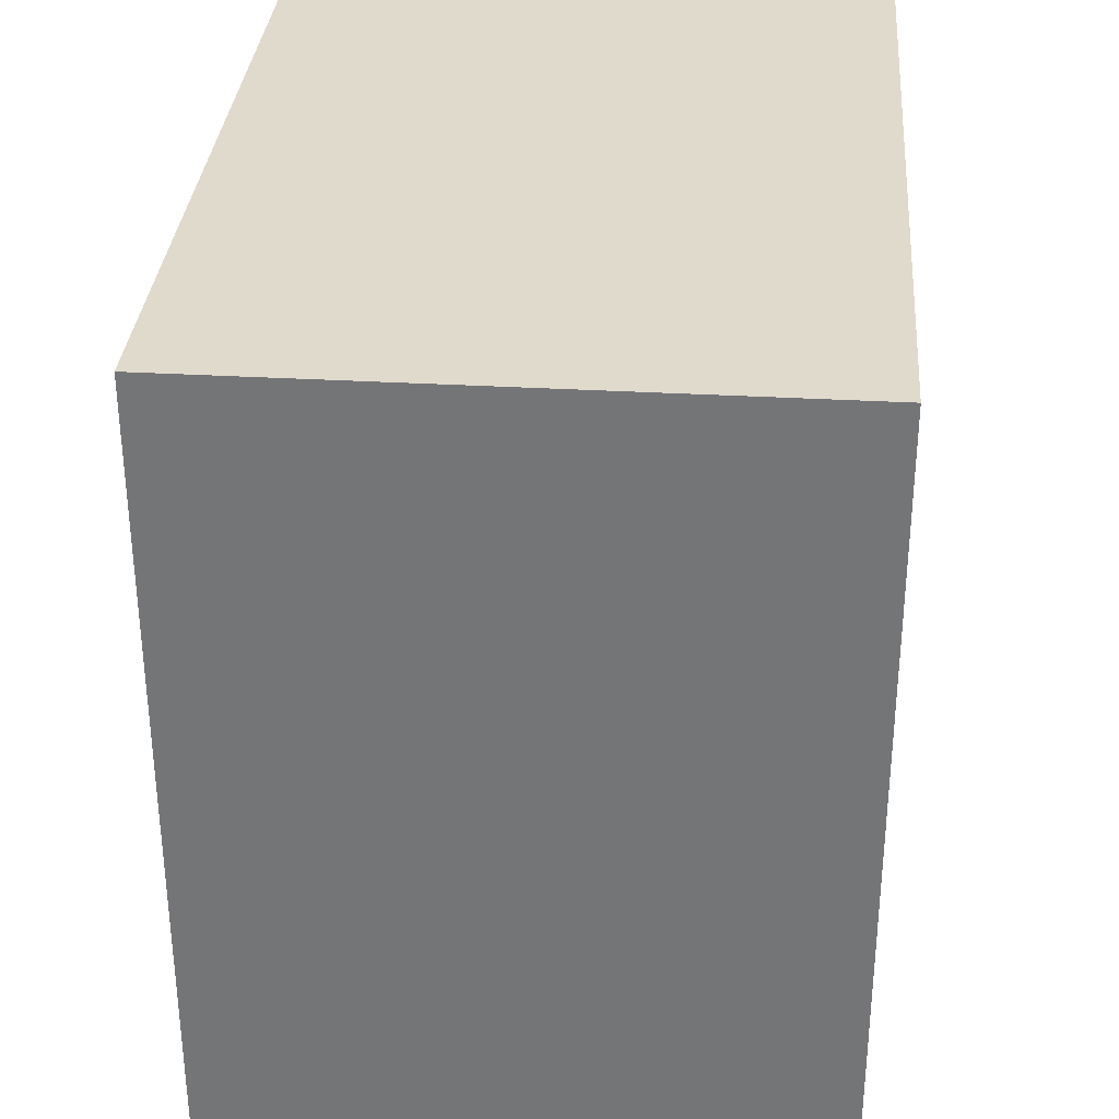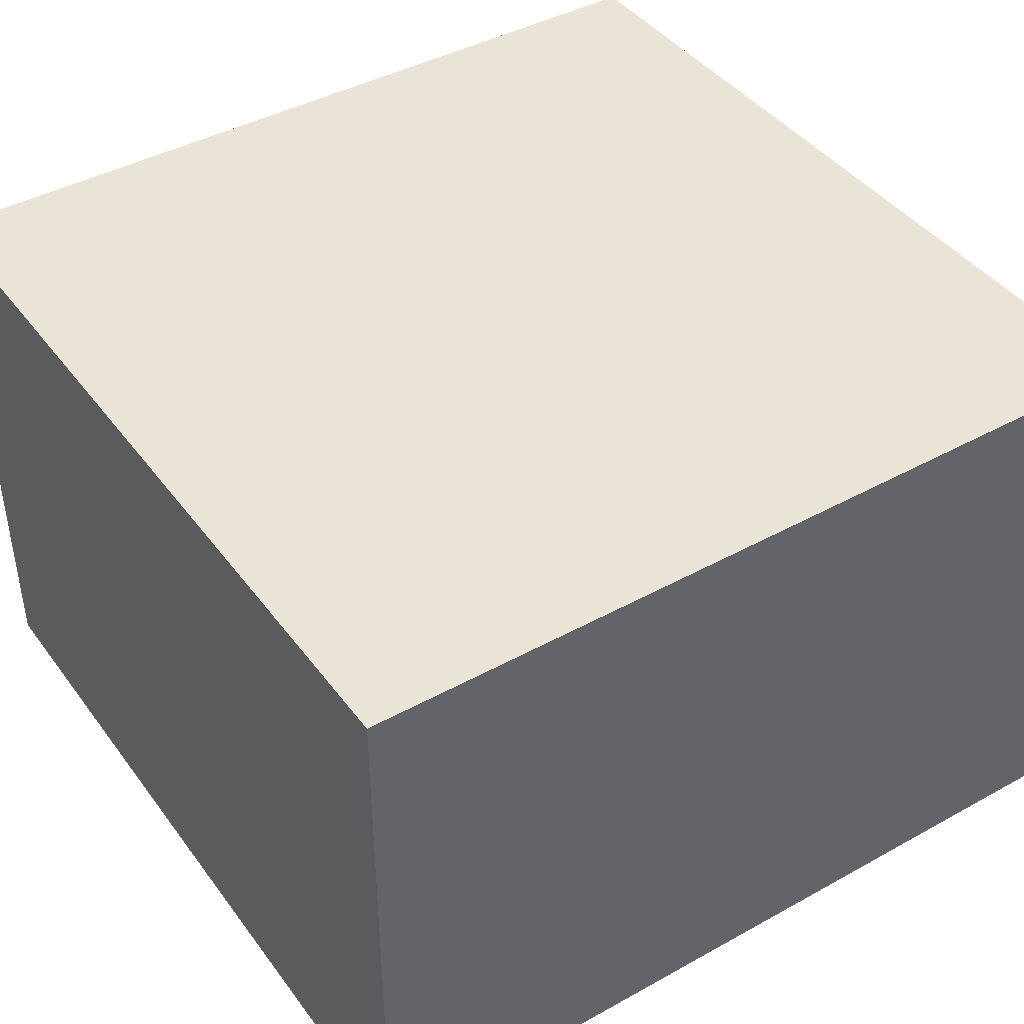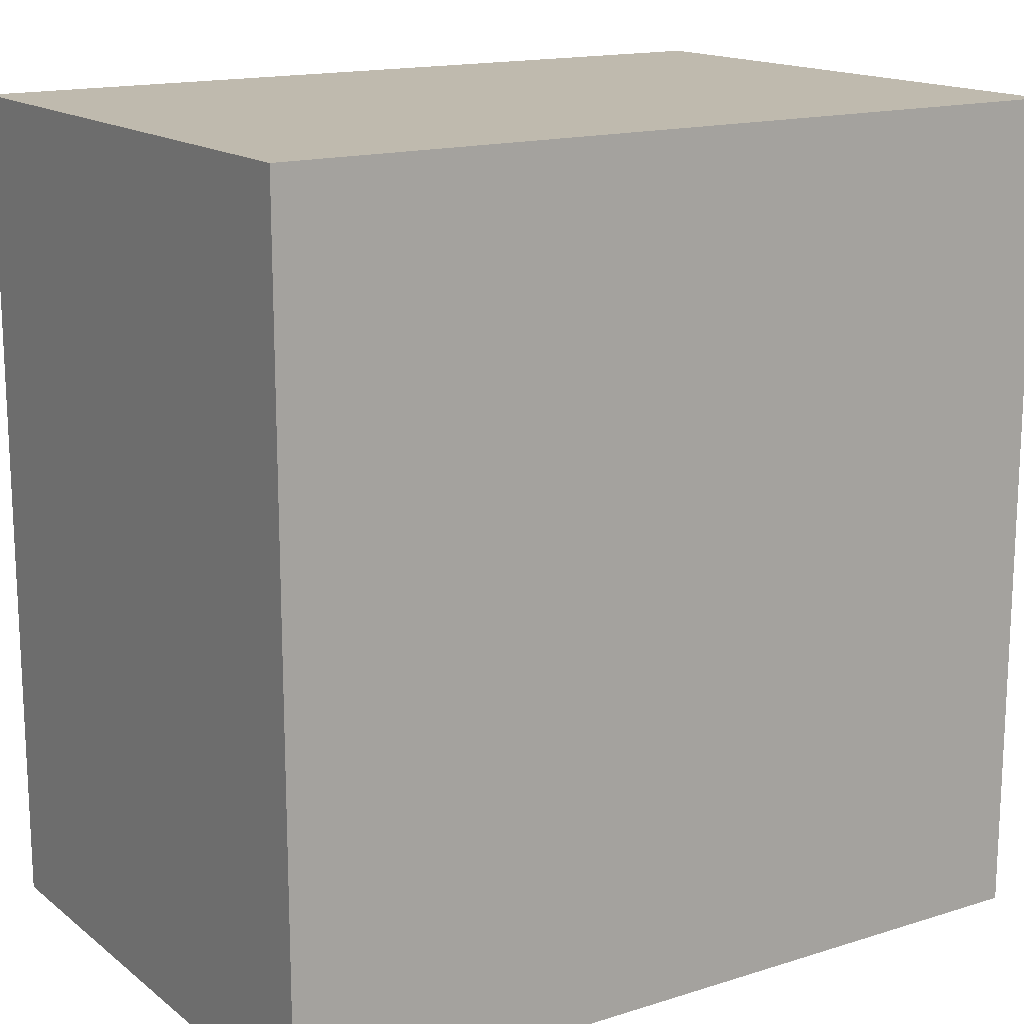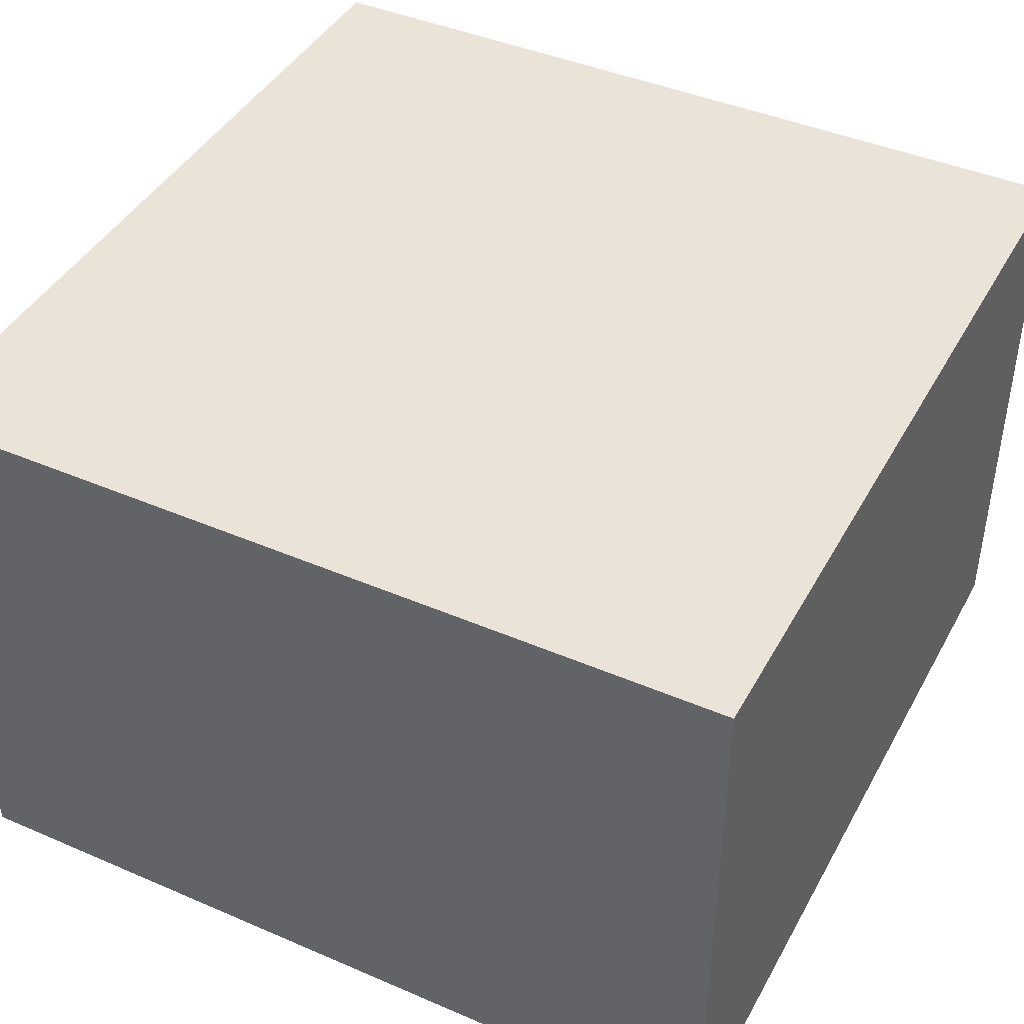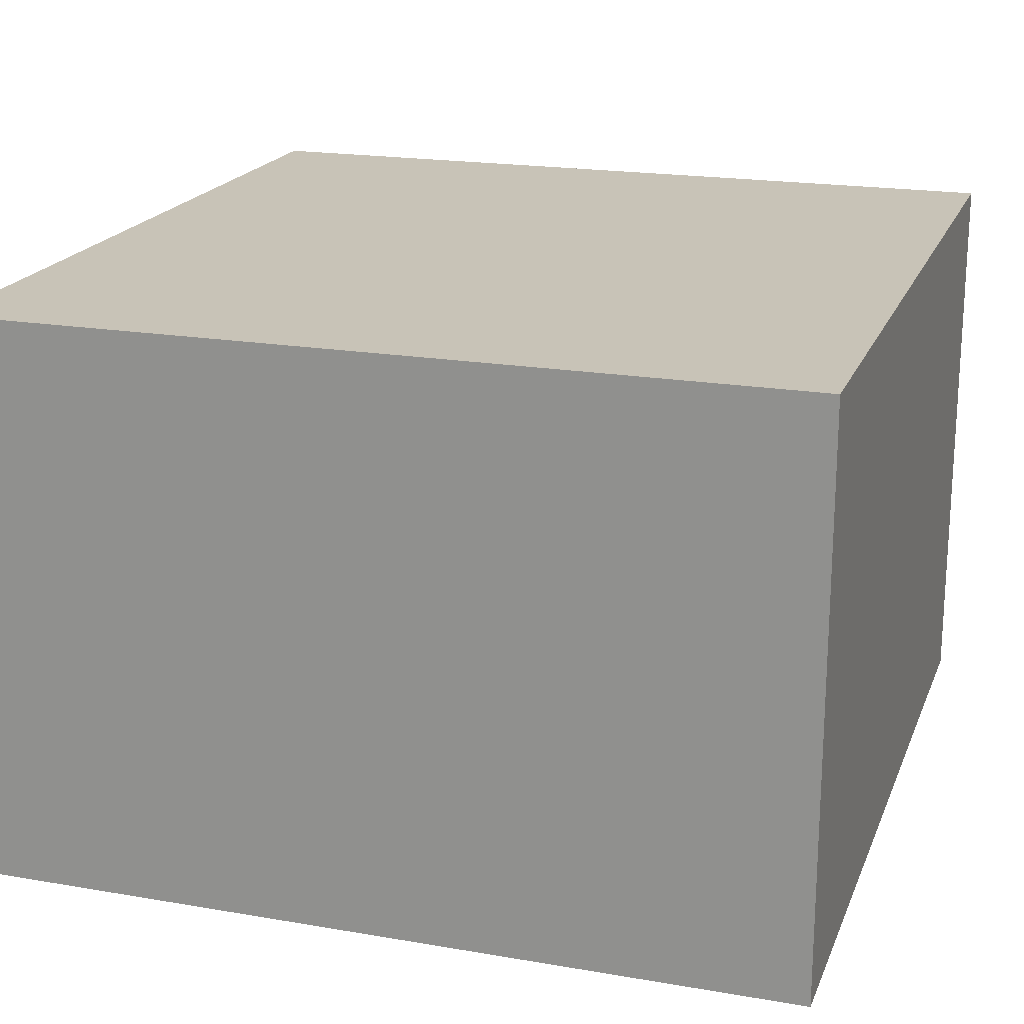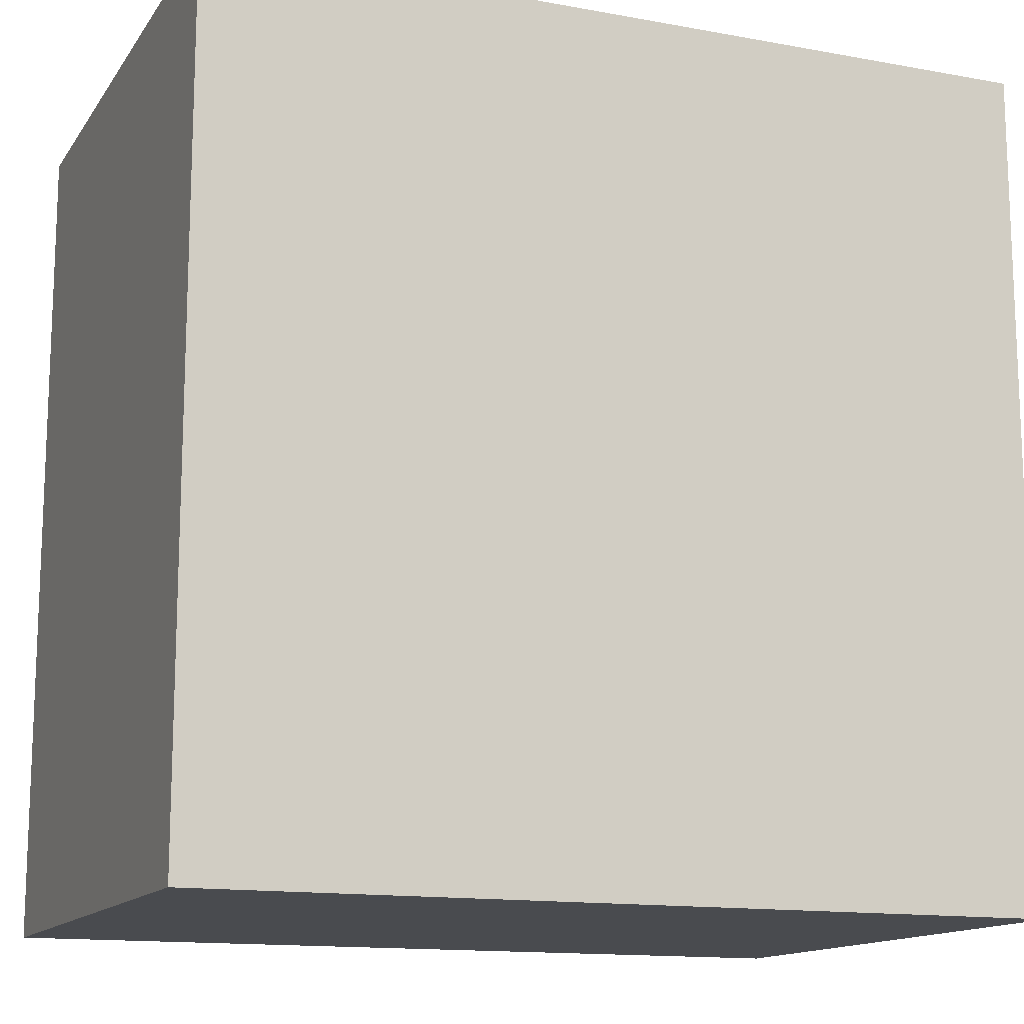
<metadata>
{"format":"obj","ext":"obj","renderer":"f3d","projection":"perspective","resolution":1024,"background":"white","views":[{"elev":33.0,"azim":-85.5,"up":"+Z"},{"elev":42.4,"azim":56.5,"up":"+Y"},{"elev":15.7,"azim":146.8,"up":"+Z"},{"elev":42.8,"azim":-152.9,"up":"+Y"},{"elev":19.6,"azim":17.7,"up":"+Y"},{"elev":-13.9,"azim":157.9,"up":"+Z"}]}
</metadata>
<code>
g pb_Mesh103110
v 36 25 36
v -36 25 36
v -36 -25 36
v 36 -25 36
v -36 25 -36
v 36 25 -36
v 36 -25 -36
v -36 -25 -36
v -36 25 -36
v -36 -25 -22
v -36 25 -22
v -36 -25 -36
v 36 -25 -22
v 36 -25 -36
v 36 25 -36
v 36 25 -22
v 36 25 -22
v -36 25 -36
v -36 25 -22
v 36 25 -36
v -36 25 22
v -36 -25 36
v -36 25 36
v -36 -25 22
v 36 -25 36
v 36 -25 22
v 36 25 22
v 36 25 36
v 36 25 22
v -36 25 22
v 36 25 36
v -36 25 36
v -36 -18 -36
v 36 -18 -36
v 36 -18 -22
v -36 -18 -22
v -36 -25 -22
v 36 -25 -22
v 36 -25 22
v -36 -25 22
v -36 -18 22
v 36 -18 22
v 36 -18 36
v -36 -18 36
v 36 -25 22
v 36 -25 36
v 36 -18 22
v 36 -18 36
v -36 -25 36
v -36 -25 22
v -36 -18 36
v -36 -18 22
v 36 -25 36
v -36 -25 36
v 36 -18 36
v -36 -18 36
v -36 -25 -36
v 36 -25 -36
v -36 -18 -36
v 36 -18 -36
v 36 -25 -36
v 36 -25 -22
v 36 -18 -36
v 36 -18 -22
v -36 -25 -22
v -36 -25 -36
v -36 -18 -22
v -36 -18 -36
v -36 -25 22
v 36 -25 22
v -36 -18 22
v 36 -18 22
v 36 -25 -22
v -36 -25 -22
v 36 -18 -22
v -36 -18 -22
g pb_Mesh103110_0
f 3 2 1
f 4 3 1
f 7 6 5
f 8 7 5
f 11 10 9
f 10 12 9
f 15 14 13
f 15 13 16
f 19 18 17
f 18 20 17
f 23 22 21
f 22 24 21
f 21 24 11
f 24 10 11
f 27 26 25
f 27 25 28
f 16 13 26
f 16 26 27
f 30 19 29
f 19 17 29
f 32 30 31
f 30 29 31
g pb_Mesh103110_1
f 35 34 33
f 35 33 36
f 39 38 37
f 39 37 40
f 43 42 41
f 43 41 44
f 47 46 45
f 47 48 46
f 51 50 49
f 51 52 50
f 55 54 53
f 55 56 54
f 59 58 57
f 59 60 58
f 63 62 61
f 63 64 62
f 67 66 65
f 67 68 66
g pb_Mesh103110_2
f 71 70 69
f 71 72 70
f 75 74 73
f 75 76 74

</code>
